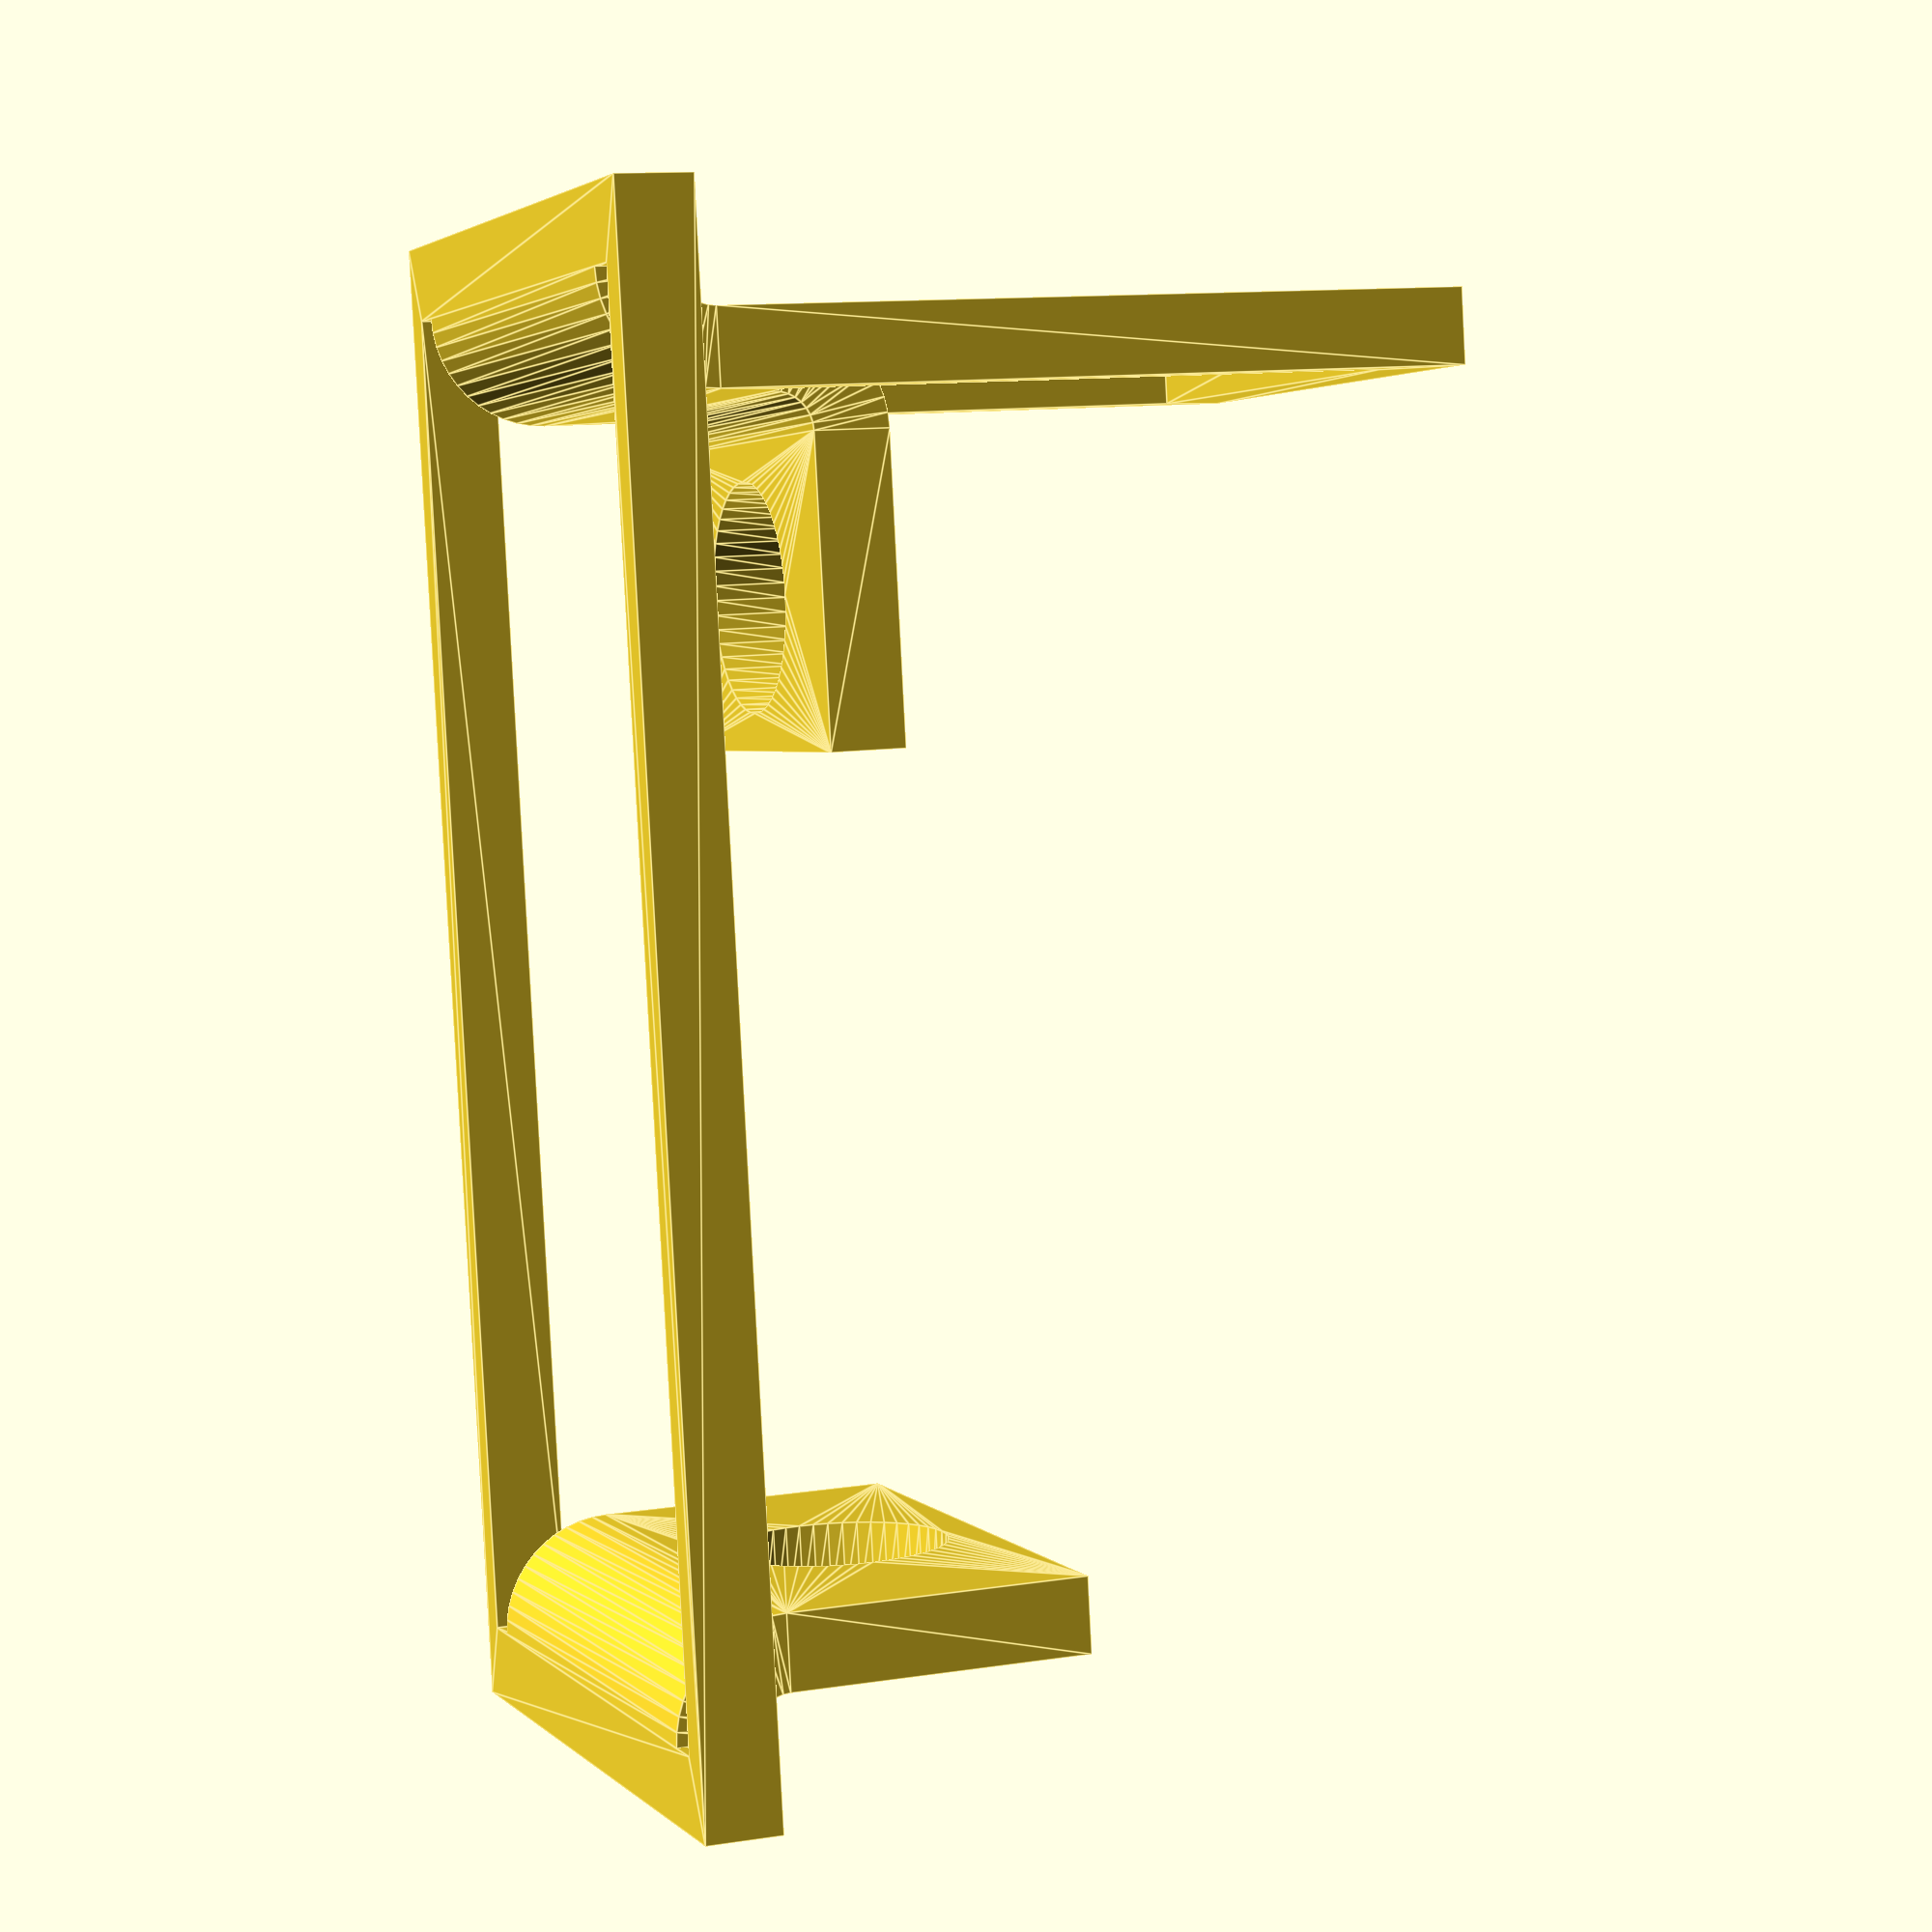
<openscad>
// Generated by Parametrix
ca_sfCheck_SFG_pattern_000 = [ [ -74.2920, -10.0000 ],[ 125.7080, -10.0000 ],[ 125.7080, 90.0000 ],[ -74.2920, 90.0000 ],[ -74.2920, -10.0000 ] ];
cb_sfCheck_SFG_pattern_000 = [  0, 1, 2, 3, 4 ];
ca_sfCheck_SFG_pattern_001 = [ [ 0.0000, 0.0000 ],[ 100.0000, 0.0000 ],[ 115.7080, -0.0000 ],[ 115.7080, -5.0000 ],[ -64.2920, -5.0000 ],[ -64.2920, -0.0000 ],[ -48.5841, 0.0000 ],[ -8.5841, 0.0000 ],[ -8.5841, 80.0000 ],[ -48.5841, 80.0000 ],[ -64.2920, 80.0000 ],[ -64.2920, 85.0000 ],[ 115.7080, 85.0000 ],[ 115.7080, 80.0000 ],[ 100.0000, 80.0000 ],[ 0.0000, 80.0000 ],[ 0.0000, 0.0000 ] ];
cb_sfCheck_SFG_pattern_001 = [  5, 6, 7, 8, 9, 10, 11, 12, 13, 14, 15, 16, 17, 18, 19, 20, 21 ];
ca_sfCheck_SFG_pattern_002 = [ [ 10.0000, 5.0000 ],[ 10.0000, 75.0000 ],[ 90.0000, 75.0000 ],[ 90.0000, 70.0000 ],[ 74.2920, 70.0000 ],[ 34.2920, 70.0000 ],[ 34.2920, 10.0000 ],[ 74.2920, 10.0000 ],[ 90.0000, 10.0000 ],[ 90.0000, 5.0000 ],[ 10.0000, 5.0000 ] ];
cb_sfCheck_SFG_pattern_002 = [  22, 23, 24, 25, 26, 27, 28, 29, 30, 31, 32 ];
ca_sfCheck_SFG_pattern_003 = [ [ 0.0000, 0.0000 ],[ 100.0000, 0.0000 ],[ 115.7080, -0.0000 ],[ 115.7080, -5.0000 ],[ -64.2920, -5.0000 ],[ -64.2920, -0.0000 ],[ -48.5841, 0.0000 ],[ -8.5841, 0.0000 ],[ -8.5841, 80.0000 ],[ -48.5841, 80.0000 ],[ -64.2920, 80.0000 ],[ -64.2920, 85.0000 ],[ 115.7080, 85.0000 ],[ 115.7080, 80.0000 ],[ 100.0000, 80.0000 ],[ 0.0000, 80.0000 ],[ 0.0000, 0.0000 ] ];
cb_sfCheck_SFG_pattern_003 = [  33, 34, 35, 36, 37, 38, 39, 40, 41, 42, 43, 44, 45, 46, 47, 48, 49 ];
ca_sfCheck_SFG_pattern_004 = [ [ -13.5841, 40.0000 ],[ -13.7124, 41.9579 ],[ -14.0952, 43.8823 ],[ -14.7259, 45.7403 ],[ -15.5937, 47.5000 ],[ -16.6838, 49.1314 ],[ -17.9775, 50.6066 ],[ -19.4527, 51.9003 ],[ -21.0841, 52.9904 ],[ -22.8438, 53.8582 ],[ -24.7018, 54.4889 ],[ -26.6262, 54.8717 ],[ -28.5841, 55.0000 ],[ -30.5420, 54.8717 ],[ -32.4664, 54.4889 ],[ -34.3243, 53.8582 ],[ -36.0841, 52.9904 ],[ -37.7155, 51.9003 ],[ -39.1907, 50.6066 ],[ -40.4844, 49.1314 ],[ -41.5745, 47.5000 ],[ -42.4423, 45.7403 ],[ -43.0730, 43.8823 ],[ -43.4557, 41.9579 ],[ -43.5841, 40.0000 ],[ -43.4557, 38.0421 ],[ -43.0730, 36.1177 ],[ -42.4423, 34.2597 ],[ -41.5745, 32.5000 ],[ -40.4844, 30.8686 ],[ -39.1907, 29.3934 ],[ -37.7155, 28.0997 ],[ -36.0841, 27.0096 ],[ -34.3243, 26.1418 ],[ -32.4664, 25.5111 ],[ -30.5420, 25.1283 ],[ -28.5841, 25.0000 ],[ -26.6262, 25.1283 ],[ -24.7018, 25.5111 ],[ -22.8438, 26.1418 ],[ -21.0841, 27.0096 ],[ -19.4527, 28.0997 ],[ -17.9775, 29.3934 ],[ -16.6838, 30.8686 ],[ -15.5937, 32.5000 ],[ -14.7259, 34.2597 ],[ -14.0952, 36.1177 ],[ -13.7124, 38.0421 ],[ -13.5841, 40.0000 ] ];
cb_sfCheck_SFG_pattern_004 = [  50, 51, 52, 53, 54, 55, 56, 57, 58, 59, 60, 61, 62, 63, 64, 65, 66, 67, 68, 69, 70, 71, 72, 73, 74, 75, 76, 77, 78, 79, 80, 81, 82, 83, 84, 85, 86, 87, 88, 89, 90, 91, 92, 93, 94, 95, 96, 97, 98 ];
ca_sfCheck_SFG_pattern_005 = [ [ 69.2920, 40.0000 ],[ 69.1637, 41.9579 ],[ 68.7809, 43.8823 ],[ 68.1502, 45.7403 ],[ 67.2824, 47.5000 ],[ 66.1923, 49.1314 ],[ 64.8986, 50.6066 ],[ 63.4235, 51.9003 ],[ 61.7920, 52.9904 ],[ 60.0323, 53.8582 ],[ 58.1743, 54.4889 ],[ 56.2499, 54.8717 ],[ 54.2920, 55.0000 ],[ 52.3341, 54.8717 ],[ 50.4098, 54.4889 ],[ 48.5518, 53.8582 ],[ 46.7920, 52.9904 ],[ 45.1606, 51.9003 ],[ 43.6854, 50.6066 ],[ 42.3917, 49.1314 ],[ 41.3017, 47.5000 ],[ 40.4338, 45.7403 ],[ 39.8031, 43.8823 ],[ 39.4204, 41.9579 ],[ 39.2920, 40.0000 ],[ 39.4204, 38.0421 ],[ 39.8031, 36.1177 ],[ 40.4338, 34.2597 ],[ 41.3017, 32.5000 ],[ 42.3917, 30.8686 ],[ 43.6854, 29.3934 ],[ 45.1606, 28.0997 ],[ 46.7920, 27.0096 ],[ 48.5518, 26.1418 ],[ 50.4098, 25.5111 ],[ 52.3341, 25.1283 ],[ 54.2920, 25.0000 ],[ 56.2499, 25.1283 ],[ 58.1743, 25.5111 ],[ 60.0323, 26.1418 ],[ 61.7920, 27.0096 ],[ 63.4235, 28.0997 ],[ 64.8986, 29.3934 ],[ 66.1923, 30.8686 ],[ 67.2824, 32.5000 ],[ 68.1502, 34.2597 ],[ 68.7809, 36.1177 ],[ 69.1637, 38.0421 ],[ 69.2920, 40.0000 ] ];
cb_sfCheck_SFG_pattern_005 = [  99, 100, 101, 102, 103, 104, 105, 106, 107, 108, 109, 110, 111, 112, 113, 114, 115, 116, 117, 118, 119, 120, 121, 122, 123, 124, 125, 126, 127, 128, 129, 130, 131, 132, 133, 134, 135, 136, 137, 138, 139, 140, 141, 142, 143, 144, 145, 146, 147 ];
ca_sfCheck_SFG_pattern_006 = [ [ 114.7080, 39.0000 ],[ 114.9031, 39.0192 ],[ 115.0906, 39.0761 ],[ 115.2635, 39.1685 ],[ 115.4151, 39.2929 ],[ 115.5394, 39.4444 ],[ 115.6318, 39.6173 ],[ 115.6887, 39.8049 ],[ 115.7080, 40.0000 ],[ 115.6887, 40.1951 ],[ 115.6318, 40.3827 ],[ 115.5394, 40.5556 ],[ 115.4151, 40.7071 ],[ 115.2635, 40.8315 ],[ 115.0906, 40.9239 ],[ 114.9031, 40.9808 ],[ 114.7080, 41.0000 ],[ 101.0000, 41.0000 ],[ 100.8049, 40.9808 ],[ 100.6173, 40.9239 ],[ 100.4444, 40.8315 ],[ 100.2929, 40.7071 ],[ 100.1685, 40.5556 ],[ 100.0761, 40.3827 ],[ 100.0192, 40.1951 ],[ 100.0000, 40.0000 ],[ 100.0192, 39.8049 ],[ 100.0761, 39.6173 ],[ 100.1685, 39.4444 ],[ 100.2929, 39.2929 ],[ 100.4444, 39.1685 ],[ 100.6173, 39.0761 ],[ 100.8049, 39.0192 ],[ 101.0000, 39.0000 ],[ 114.7080, 39.0000 ] ];
cb_sfCheck_SFG_pattern_006 = [  148, 149, 150, 151, 152, 153, 154, 155, 156, 157, 158, 159, 160, 161, 162, 163, 164, 165, 166, 167, 168, 169, 170, 171, 172, 173, 174, 175, 176, 177, 178, 179, 180, 181, 182 ];
ca_sfCheck_SFG_pattern_007 = [ [ 89.0000, 39.0000 ],[ 89.1951, 39.0192 ],[ 89.3827, 39.0761 ],[ 89.5556, 39.1685 ],[ 89.7071, 39.2929 ],[ 89.8315, 39.4444 ],[ 89.9239, 39.6173 ],[ 89.9808, 39.8049 ],[ 90.0000, 40.0000 ],[ 89.9808, 40.1951 ],[ 89.9239, 40.3827 ],[ 89.8315, 40.5556 ],[ 89.7071, 40.7071 ],[ 89.5556, 40.8315 ],[ 89.3827, 40.9239 ],[ 89.1951, 40.9808 ],[ 89.0000, 41.0000 ],[ 75.2920, 41.0000 ],[ 75.0969, 40.9808 ],[ 74.9094, 40.9239 ],[ 74.7365, 40.8315 ],[ 74.5849, 40.7071 ],[ 74.4606, 40.5556 ],[ 74.3682, 40.3827 ],[ 74.3113, 40.1951 ],[ 74.2920, 40.0000 ],[ 74.3113, 39.8049 ],[ 74.3682, 39.6173 ],[ 74.4606, 39.4444 ],[ 74.5849, 39.2929 ],[ 74.7365, 39.1685 ],[ 74.9094, 39.0761 ],[ 75.0969, 39.0192 ],[ 75.2920, 39.0000 ],[ 89.0000, 39.0000 ] ];
cb_sfCheck_SFG_pattern_007 = [  183, 184, 185, 186, 187, 188, 189, 190, 191, 192, 193, 194, 195, 196, 197, 198, 199, 200, 201, 202, 203, 204, 205, 206, 207, 208, 209, 210, 211, 212, 213, 214, 215, 216, 217 ];
ca_sfCheck_SFG_pattern_008 = [ [ -63.2920, 41.0000 ],[ -63.4871, 40.9808 ],[ -63.6747, 40.9239 ],[ -63.8476, 40.8315 ],[ -63.9991, 40.7071 ],[ -64.1235, 40.5556 ],[ -64.2159, 40.3827 ],[ -64.2728, 40.1951 ],[ -64.2920, 40.0000 ],[ -64.2728, 39.8049 ],[ -64.2159, 39.6173 ],[ -64.1235, 39.4444 ],[ -63.9991, 39.2929 ],[ -63.8476, 39.1685 ],[ -63.6747, 39.0761 ],[ -63.4871, 39.0192 ],[ -63.2920, 39.0000 ],[ -49.5841, 39.0000 ],[ -49.3890, 39.0192 ],[ -49.2014, 39.0761 ],[ -49.0285, 39.1685 ],[ -48.8770, 39.2929 ],[ -48.7526, 39.4444 ],[ -48.6602, 39.6173 ],[ -48.6033, 39.8049 ],[ -48.5841, 40.0000 ],[ -48.6033, 40.1951 ],[ -48.6602, 40.3827 ],[ -48.7526, 40.5556 ],[ -48.8770, 40.7071 ],[ -49.0285, 40.8315 ],[ -49.2014, 40.9239 ],[ -49.3890, 40.9808 ],[ -49.5841, 41.0000 ],[ -63.2920, 41.0000 ] ];
cb_sfCheck_SFG_pattern_008 = [  218, 219, 220, 221, 222, 223, 224, 225, 226, 227, 228, 229, 230, 231, 232, 233, 234, 235, 236, 237, 238, 239, 240, 241, 242, 243, 244, 245, 246, 247, 248, 249, 250, 251, 252 ];
a_sfCheck_SFG_pattern = concat(ca_sfCheck_SFG_pattern_000, ca_sfCheck_SFG_pattern_001, ca_sfCheck_SFG_pattern_002, ca_sfCheck_SFG_pattern_003, ca_sfCheck_SFG_pattern_004, ca_sfCheck_SFG_pattern_005, ca_sfCheck_SFG_pattern_006, ca_sfCheck_SFG_pattern_007, ca_sfCheck_SFG_pattern_008);
b_sfCheck_SFG_pattern = [cb_sfCheck_SFG_pattern_000, cb_sfCheck_SFG_pattern_001, cb_sfCheck_SFG_pattern_002, cb_sfCheck_SFG_pattern_003, cb_sfCheck_SFG_pattern_004, cb_sfCheck_SFG_pattern_005, cb_sfCheck_SFG_pattern_006, cb_sfCheck_SFG_pattern_007, cb_sfCheck_SFG_pattern_008];
ca_sfCheck_SFG_profiles_000 = [ [ 0.0000, 0.0000 ],[ 10.0000, 0.0000 ],[ 10.0000, 10.0000 ],[ 0.0000, 10.0000 ],[ 0.0000, 0.0000 ] ];
cb_sfCheck_SFG_profiles_000 = [  0, 1, 2, 3, 4 ];
ca_sfCheck_SFG_profiles_001 = [ [ 10.0000, 0.0000 ],[ 10.9755, -0.0961 ],[ 11.9134, -0.3806 ],[ 12.7779, -0.8427 ],[ 13.5355, -1.4645 ],[ 14.1573, -2.2221 ],[ 14.6194, -3.0866 ],[ 14.9039, -4.0245 ],[ 15.0000, -5.0000 ],[ 25.0000, -5.0000 ],[ 24.8717, -3.0421 ],[ 24.4889, -1.1177 ],[ 23.8582, 0.7403 ],[ 22.9904, 2.5000 ],[ 21.9003, 4.1314 ],[ 20.6066, 5.6066 ],[ 19.1314, 6.9003 ],[ 17.5000, 7.9904 ],[ 15.7403, 8.8582 ],[ 13.8823, 9.4889 ],[ 11.9579, 9.8717 ],[ 10.0000, 10.0000 ],[ 10.0000, 0.0000 ] ];
cb_sfCheck_SFG_profiles_001 = [  5, 6, 7, 8, 9, 10, 11, 12, 13, 14, 15, 16, 17, 18, 19, 20, 21, 22, 23, 24, 25, 26, 27 ];
ca_sfCheck_SFG_profiles_002 = [ [ 15.0000, -5.0000 ],[ 15.0000, -15.0000 ],[ 25.0000, -15.0000 ],[ 25.0000, -5.0000 ],[ 15.0000, -5.0000 ] ];
cb_sfCheck_SFG_profiles_002 = [  28, 29, 30, 31, 32 ];
ca_sfCheck_SFG_profiles_003 = [ [ 0.0000, 10.0000 ],[ -0.9755, 10.0961 ],[ -1.9134, 10.3806 ],[ -2.7779, 10.8427 ],[ -3.5355, 11.4645 ],[ -4.1573, 12.2221 ],[ -4.6194, 13.0866 ],[ -4.9039, 14.0245 ],[ -5.0000, 15.0000 ],[ -15.0000, 15.0000 ],[ -14.8717, 13.0421 ],[ -14.4889, 11.1177 ],[ -13.8582, 9.2597 ],[ -12.9904, 7.5000 ],[ -11.9003, 5.8686 ],[ -10.6066, 4.3934 ],[ -9.1314, 3.0997 ],[ -7.5000, 2.0096 ],[ -5.7403, 1.1418 ],[ -3.8823, 0.5111 ],[ -1.9579, 0.1283 ],[ 0.0000, 0.0000 ],[ 0.0000, 10.0000 ] ];
cb_sfCheck_SFG_profiles_003 = [  33, 34, 35, 36, 37, 38, 39, 40, 41, 42, 43, 44, 45, 46, 47, 48, 49, 50, 51, 52, 53, 54, 55 ];
ca_sfCheck_SFG_profiles_004 = [ [ -5.0000, 15.0000 ],[ -5.0000, 55.0000 ],[ -15.0000, 55.0000 ],[ -15.0000, 15.0000 ],[ -5.0000, 15.0000 ] ];
cb_sfCheck_SFG_profiles_004 = [  56, 57, 58, 59, 60 ];
ca_sfCheck_SFG_profiles_005 = [ [ 0.0000, 400.0000 ],[ 10.0000, 400.0000 ],[ 10.0000, 410.0000 ],[ 0.0000, 410.0000 ],[ 0.0000, 400.0000 ] ];
cb_sfCheck_SFG_profiles_005 = [  61, 62, 63, 64, 65 ];
ca_sfCheck_SFG_profiles_006 = [ [ 10.0000, 400.0000 ],[ 10.9755, 399.9039 ],[ 11.9134, 399.6194 ],[ 12.7779, 399.1573 ],[ 13.5355, 398.5355 ],[ 14.1573, 397.7779 ],[ 14.6194, 396.9134 ],[ 14.9039, 395.9755 ],[ 15.0000, 395.0000 ],[ 25.0000, 395.0000 ],[ 24.8717, 396.9579 ],[ 24.4889, 398.8823 ],[ 23.8582, 400.7403 ],[ 22.9904, 402.5000 ],[ 21.9003, 404.1314 ],[ 20.6066, 405.6066 ],[ 19.1314, 406.9003 ],[ 17.5000, 407.9904 ],[ 15.7403, 408.8582 ],[ 13.8823, 409.4889 ],[ 11.9579, 409.8717 ],[ 10.0000, 410.0000 ],[ 10.0000, 400.0000 ] ];
cb_sfCheck_SFG_profiles_006 = [  66, 67, 68, 69, 70, 71, 72, 73, 74, 75, 76, 77, 78, 79, 80, 81, 82, 83, 84, 85, 86, 87, 88 ];
ca_sfCheck_SFG_profiles_007 = [ [ 15.0000, 395.0000 ],[ 15.0000, 355.0000 ],[ 25.0000, 355.0000 ],[ 25.0000, 395.0000 ],[ 15.0000, 395.0000 ] ];
cb_sfCheck_SFG_profiles_007 = [  89, 90, 91, 92, 93 ];
a_sfCheck_SFG_profiles = concat(ca_sfCheck_SFG_profiles_000, ca_sfCheck_SFG_profiles_001, ca_sfCheck_SFG_profiles_002, ca_sfCheck_SFG_profiles_003, ca_sfCheck_SFG_profiles_004, ca_sfCheck_SFG_profiles_005, ca_sfCheck_SFG_profiles_006, ca_sfCheck_SFG_profiles_007);
b_sfCheck_SFG_profiles = [cb_sfCheck_SFG_profiles_000, cb_sfCheck_SFG_profiles_001, cb_sfCheck_SFG_profiles_002, cb_sfCheck_SFG_profiles_003, cb_sfCheck_SFG_profiles_004, cb_sfCheck_SFG_profiles_005, cb_sfCheck_SFG_profiles_006, cb_sfCheck_SFG_profiles_007];
ca_sfCheck_SFG_f00_000 = [ [ 0.0000, 0.0000 ],[ 100.0000, 0.0000 ],[ 100.0000, 80.0000 ],[ 0.0000, 80.0000 ],[ 0.0000, 0.0000 ] ];
cb_sfCheck_SFG_f00_000 = [  0, 1, 2, 3, 4 ];
ca_sfCheck_SFG_f00_001 = [ [ 10.0000, 5.0000 ],[ 90.0000, 5.0000 ],[ 90.0000, 10.0000 ],[ 90.0000, 70.0000 ],[ 90.0000, 75.0000 ],[ 10.0000, 75.0000 ],[ 10.0000, 5.0000 ] ];
cb_sfCheck_SFG_f00_001 = [  5, 6, 7, 8, 9, 10, 11 ];
a_sfCheck_SFG_f00 = concat(ca_sfCheck_SFG_f00_000, ca_sfCheck_SFG_f00_001);
b_sfCheck_SFG_f00 = [cb_sfCheck_SFG_f00_000, cb_sfCheck_SFG_f00_001];
ca_sfCheck_SFG_f01_000 = [ [ -190.0000, -10.0000 ],[ 10.0000, -10.0000 ],[ 10.0000, 90.0000 ],[ -190.0000, 90.0000 ],[ -190.0000, -10.0000 ] ];
cb_sfCheck_SFG_f01_000 = [  0, 1, 2, 3, 4 ];
ca_sfCheck_SFG_f01_001 = [ [ -180.0000, -5.0000 ],[ 0.0000, -5.0000 ],[ 0.0000, 0.0000 ],[ 0.0000, 80.0000 ],[ 0.0000, 85.0000 ],[ -180.0000, 85.0000 ],[ -180.0000, 80.0000 ],[ -180.0000, 0.0000 ],[ -180.0000, -5.0000 ] ];
cb_sfCheck_SFG_f01_001 = [  5, 6, 7, 8, 9, 10, 11, 12, 13 ];
a_sfCheck_SFG_f01 = concat(ca_sfCheck_SFG_f01_000, ca_sfCheck_SFG_f01_001);
b_sfCheck_SFG_f01 = [cb_sfCheck_SFG_f01_000, cb_sfCheck_SFG_f01_001];
ca_sfCheck_SFG_f02_000 = [ [ 0.0000, 80.0000 ],[ -40.0000, 80.0000 ],[ -40.0000, 0.0000 ],[ 0.0000, 0.0000 ],[ 0.0000, 80.0000 ] ];
cb_sfCheck_SFG_f02_000 = [  0, 1, 2, 3, 4 ];
ca_sfCheck_SFG_f02_001 = [ [ -5.0000, 40.0000 ],[ -5.1283, 41.9579 ],[ -5.5111, 43.8823 ],[ -6.1418, 45.7403 ],[ -7.0096, 47.5000 ],[ -8.0997, 49.1314 ],[ -9.3934, 50.6066 ],[ -10.8686, 51.9003 ],[ -12.5000, 52.9904 ],[ -14.2597, 53.8582 ],[ -16.1177, 54.4889 ],[ -18.0421, 54.8717 ],[ -20.0000, 55.0000 ],[ -21.9579, 54.8717 ],[ -23.8823, 54.4889 ],[ -25.7403, 53.8582 ],[ -27.5000, 52.9904 ],[ -29.1314, 51.9003 ],[ -30.6066, 50.6066 ],[ -31.9003, 49.1314 ],[ -32.9904, 47.5000 ],[ -33.8582, 45.7403 ],[ -34.4889, 43.8823 ],[ -34.8717, 41.9579 ],[ -35.0000, 40.0000 ],[ -34.8717, 38.0421 ],[ -34.4889, 36.1177 ],[ -33.8582, 34.2597 ],[ -32.9904, 32.5000 ],[ -31.9003, 30.8686 ],[ -30.6066, 29.3934 ],[ -29.1314, 28.0997 ],[ -27.5000, 27.0096 ],[ -25.7403, 26.1418 ],[ -23.8823, 25.5111 ],[ -21.9579, 25.1283 ],[ -20.0000, 25.0000 ],[ -18.0421, 25.1283 ],[ -16.1177, 25.5111 ],[ -14.2597, 26.1418 ],[ -12.5000, 27.0096 ],[ -10.8686, 28.0997 ],[ -9.3934, 29.3934 ],[ -8.0997, 30.8686 ],[ -7.0096, 32.5000 ],[ -6.1418, 34.2597 ],[ -5.5111, 36.1177 ],[ -5.1283, 38.0421 ],[ -5.0000, 40.0000 ] ];
cb_sfCheck_SFG_f02_001 = [  5, 6, 7, 8, 9, 10, 11, 12, 13, 14, 15, 16, 17, 18, 19, 20, 21, 22, 23, 24, 25, 26, 27, 28, 29, 30, 31, 32, 33, 34, 35, 36, 37, 38, 39, 40, 41, 42, 43, 44, 45, 46, 47, 48, 49, 50, 51, 52, 53 ];
a_sfCheck_SFG_f02 = concat(ca_sfCheck_SFG_f02_000, ca_sfCheck_SFG_f02_001);
b_sfCheck_SFG_f02 = [cb_sfCheck_SFG_f02_000, cb_sfCheck_SFG_f02_001];
ca_sfCheck_SFG_f03_000 = [ [ -40.0000, 0.0000 ],[ 0.0000, 0.0000 ],[ 0.0000, 60.0000 ],[ -40.0000, 60.0000 ],[ -40.0000, 0.0000 ] ];
cb_sfCheck_SFG_f03_000 = [  0, 1, 2, 3, 4 ];
ca_sfCheck_SFG_f03_001 = [ [ -5.0000, 30.0000 ],[ -5.1283, 31.9579 ],[ -5.5111, 33.8823 ],[ -6.1418, 35.7403 ],[ -7.0096, 37.5000 ],[ -8.0997, 39.1314 ],[ -9.3934, 40.6066 ],[ -10.8686, 41.9003 ],[ -12.5000, 42.9904 ],[ -14.2597, 43.8582 ],[ -16.1177, 44.4889 ],[ -18.0421, 44.8717 ],[ -20.0000, 45.0000 ],[ -21.9579, 44.8717 ],[ -23.8823, 44.4889 ],[ -25.7403, 43.8582 ],[ -27.5000, 42.9904 ],[ -29.1314, 41.9003 ],[ -30.6066, 40.6066 ],[ -31.9003, 39.1314 ],[ -32.9904, 37.5000 ],[ -33.8582, 35.7403 ],[ -34.4889, 33.8823 ],[ -34.8717, 31.9579 ],[ -35.0000, 30.0000 ],[ -34.8717, 28.0421 ],[ -34.4889, 26.1177 ],[ -33.8582, 24.2597 ],[ -32.9904, 22.5000 ],[ -31.9003, 20.8686 ],[ -30.6066, 19.3934 ],[ -29.1314, 18.0997 ],[ -27.5000, 17.0096 ],[ -25.7403, 16.1418 ],[ -23.8823, 15.5111 ],[ -21.9579, 15.1283 ],[ -20.0000, 15.0000 ],[ -18.0421, 15.1283 ],[ -16.1177, 15.5111 ],[ -14.2597, 16.1418 ],[ -12.5000, 17.0096 ],[ -10.8686, 18.0997 ],[ -9.3934, 19.3934 ],[ -8.0997, 20.8686 ],[ -7.0096, 22.5000 ],[ -6.1418, 24.2597 ],[ -5.5111, 26.1177 ],[ -5.1283, 28.0421 ],[ -5.0000, 30.0000 ] ];
cb_sfCheck_SFG_f03_001 = [  5, 6, 7, 8, 9, 10, 11, 12, 13, 14, 15, 16, 17, 18, 19, 20, 21, 22, 23, 24, 25, 26, 27, 28, 29, 30, 31, 32, 33, 34, 35, 36, 37, 38, 39, 40, 41, 42, 43, 44, 45, 46, 47, 48, 49, 50, 51, 52, 53 ];
a_sfCheck_SFG_f03 = concat(ca_sfCheck_SFG_f03_000, ca_sfCheck_SFG_f03_001);
b_sfCheck_SFG_f03 = [cb_sfCheck_SFG_f03_000, cb_sfCheck_SFG_f03_001];
ca_sfCheck_SFG_fj00_000 = [ [ 0.0000, 0.0000 ],[ 0.9755, -0.0961 ],[ 1.9134, -0.3806 ],[ 2.7779, -0.8427 ],[ 3.5355, -1.4645 ],[ 4.1573, -2.2221 ],[ 4.6194, -3.0866 ],[ 4.9039, -4.0245 ],[ 5.0000, -5.0000 ],[ 15.0000, -5.0000 ],[ 14.8717, -3.0421 ],[ 14.4889, -1.1177 ],[ 13.8582, 0.7403 ],[ 12.9904, 2.5000 ],[ 11.9003, 4.1314 ],[ 10.6066, 5.6066 ],[ 9.1314, 6.9003 ],[ 7.5000, 7.9904 ],[ 5.7403, 8.8582 ],[ 3.8823, 9.4889 ],[ 1.9579, 9.8717 ],[ -0.0000, 10.0000 ],[ 0.0000, 0.0000 ] ];
cb_sfCheck_SFG_fj00_000 = [  0, 1, 2, 3, 4, 5, 6, 7, 8, 9, 10, 11, 12, 13, 14, 15, 16, 17, 18, 19, 20, 21, 22 ];
a_sfCheck_SFG_fj00 = concat(ca_sfCheck_SFG_fj00_000);
b_sfCheck_SFG_fj00 = [cb_sfCheck_SFG_fj00_000];
ca_sfCheck_SFG_fj01_000 = [ [ 0.0000, 0.0000 ],[ 1.9579, 0.1283 ],[ 3.8823, 0.5111 ],[ 5.7403, 1.1418 ],[ 7.5000, 2.0096 ],[ 9.1314, 3.0997 ],[ 10.6066, 4.3934 ],[ 11.9003, 5.8686 ],[ 12.9904, 7.5000 ],[ 13.8582, 9.2597 ],[ 14.4889, 11.1177 ],[ 14.8717, 13.0421 ],[ 15.0000, 15.0000 ],[ 5.0000, 15.0000 ],[ 4.9039, 14.0245 ],[ 4.6194, 13.0866 ],[ 4.1573, 12.2221 ],[ 3.5355, 11.4645 ],[ 2.7779, 10.8427 ],[ 1.9134, 10.3806 ],[ 0.9755, 10.0961 ],[ -0.0000, 10.0000 ],[ 0.0000, 0.0000 ] ];
cb_sfCheck_SFG_fj01_000 = [  0, 1, 2, 3, 4, 5, 6, 7, 8, 9, 10, 11, 12, 13, 14, 15, 16, 17, 18, 19, 20, 21, 22 ];
a_sfCheck_SFG_fj01 = concat(ca_sfCheck_SFG_fj01_000);
b_sfCheck_SFG_fj01 = [cb_sfCheck_SFG_fj01_000];
ca_sfCheck_SFG_fj02_000 = [ [ 0.0000, 0.0000 ],[ 0.9755, -0.0961 ],[ 1.9134, -0.3806 ],[ 2.7779, -0.8427 ],[ 3.5355, -1.4645 ],[ 4.1573, -2.2221 ],[ 4.6194, -3.0866 ],[ 4.9039, -4.0245 ],[ 5.0000, -5.0000 ],[ 15.0000, -5.0000 ],[ 14.8717, -3.0421 ],[ 14.4889, -1.1177 ],[ 13.8582, 0.7403 ],[ 12.9904, 2.5000 ],[ 11.9003, 4.1314 ],[ 10.6066, 5.6066 ],[ 9.1314, 6.9003 ],[ 7.5000, 7.9904 ],[ 5.7403, 8.8582 ],[ 3.8823, 9.4889 ],[ 1.9579, 9.8717 ],[ -0.0000, 10.0000 ],[ 0.0000, 0.0000 ] ];
cb_sfCheck_SFG_fj02_000 = [  0, 1, 2, 3, 4, 5, 6, 7, 8, 9, 10, 11, 12, 13, 14, 15, 16, 17, 18, 19, 20, 21, 22 ];
a_sfCheck_SFG_fj02 = concat(ca_sfCheck_SFG_fj02_000);
b_sfCheck_SFG_fj02 = [cb_sfCheck_SFG_fj02_000];

module subpax_sfCheck_SFG_f00 () {
	translate( [ 0, 0, 0 ])
		rotate( [ 0, 0, 0 ])
			   linear_extrude(height = 10) polygon(a_sfCheck_SFG_f00, b_sfCheck_SFG_f00);
}

module subpax_sfCheck_SFG_f01 () {
	translate( [ 105, -3.061616997868383e-16, -5 ])
		rotate( [ 3.5083546492674384e-15, 90, 0 ])
			   linear_extrude(height = 10) polygon(a_sfCheck_SFG_f01, b_sfCheck_SFG_f01);
}

module subpax_sfCheck_SFG_f02 () {
	translate( [ 100, 80.00000000000001, 169.99999999999997 ])
		rotate( [ -180, -7.016709298534874e-15, -7.0167092985348775e-15 ])
			   linear_extrude(height = 10) polygon(a_sfCheck_SFG_f02, b_sfCheck_SFG_f02);
}

module subpax_sfCheck_SFG_f03 () {
	translate( [ 75, 10.000000000000002, 15 ])
		rotate( [ 3.5083546492674384e-15, 90, 0 ])
			   linear_extrude(height = 10) polygon(a_sfCheck_SFG_f03, b_sfCheck_SFG_f03);
}

module subpax_sfCheck_SFG_fj00 () {
	translate( [ 100, 80, 0 ])
		rotate( [ 90, 0, 0 ])
			   linear_extrude(height = 80) polygon(a_sfCheck_SFG_fj00, b_sfCheck_SFG_fj00);
}

module subpax_sfCheck_SFG_fj01 () {
	translate( [ 90, 10, 0 ])
		rotate( [ 90, 0, 180 ])
			   linear_extrude(height = 60) polygon(a_sfCheck_SFG_fj01, b_sfCheck_SFG_fj01);
}

module subpax_sfCheck_SFG_fj02 () {
	translate( [ 105, 80.00000000000001, 174.99999999999997 ])
		rotate( [ 90, 90, 0 ])
			   linear_extrude(height = 80) polygon(a_sfCheck_SFG_fj02, b_sfCheck_SFG_fj02);
}

module pax_sfCheck () {
	union () {
		subpax_sfCheck_SFG_f00();
subpax_sfCheck_SFG_f01();
subpax_sfCheck_SFG_f02();
subpax_sfCheck_SFG_f03();
subpax_sfCheck_SFG_fj00();
subpax_sfCheck_SFG_fj01();
subpax_sfCheck_SFG_fj02();
	}
}

pax_sfCheck();

</openscad>
<views>
elev=86.1 azim=20.4 roll=182.9 proj=p view=edges
</views>
